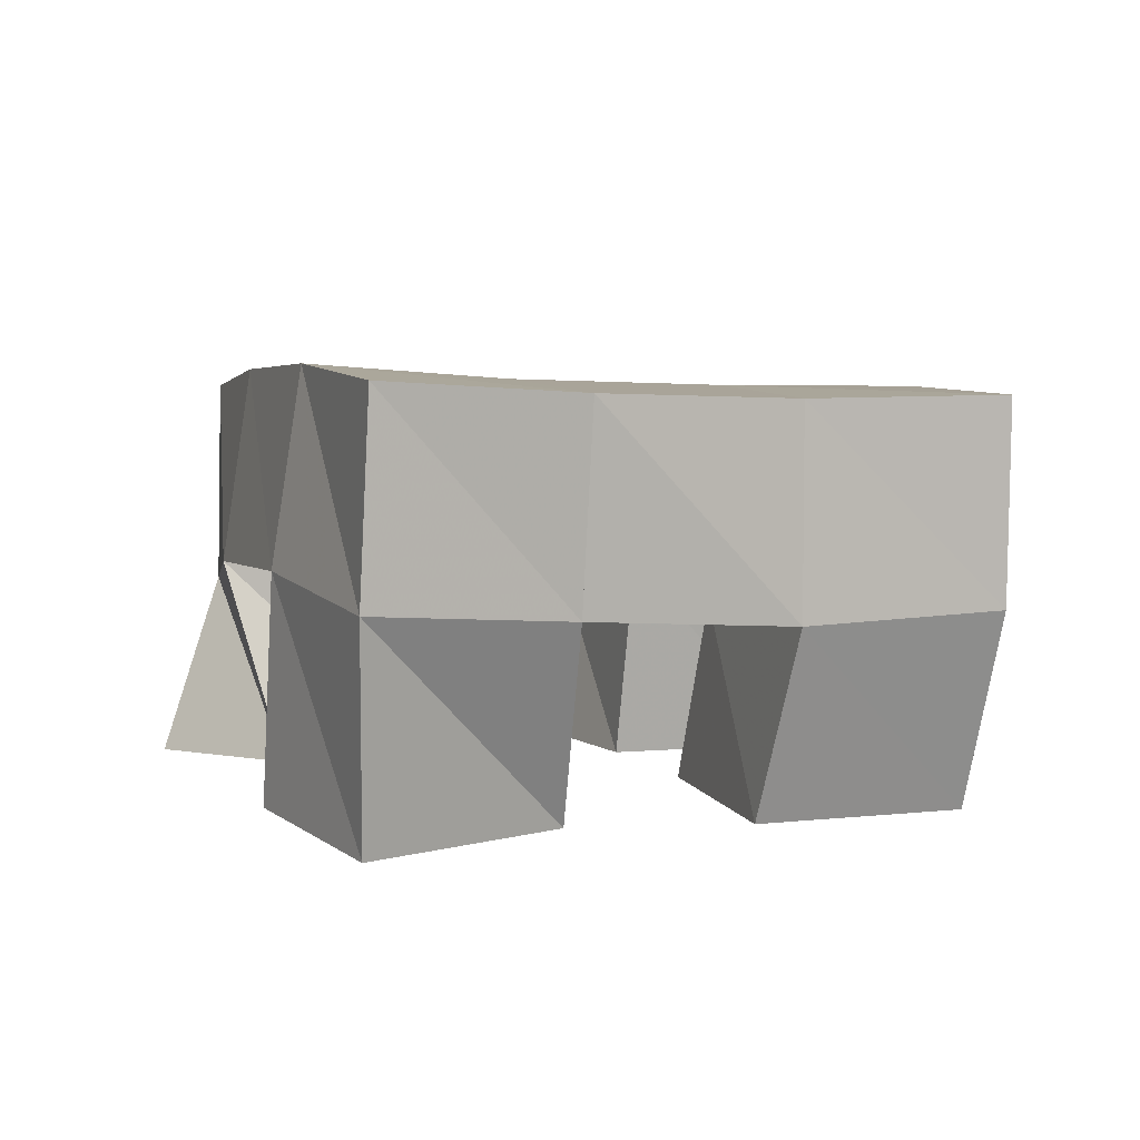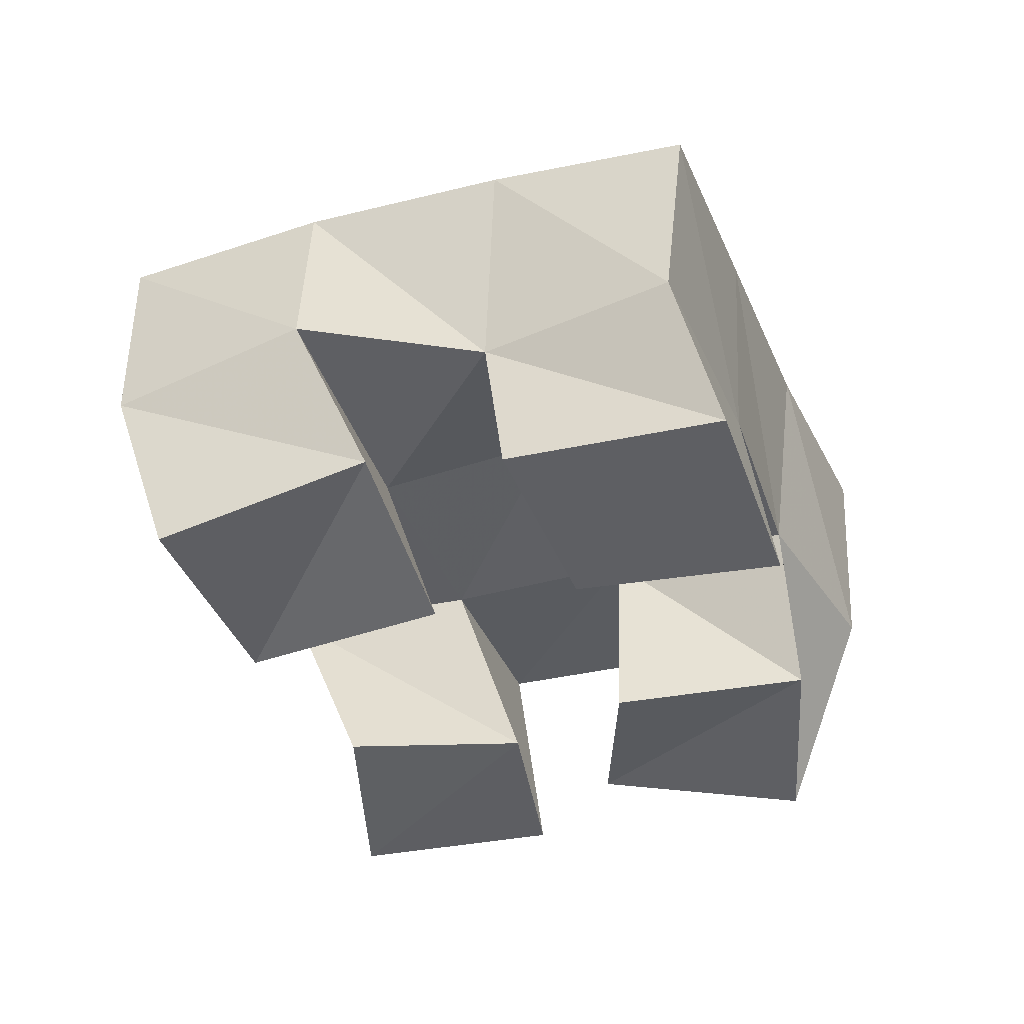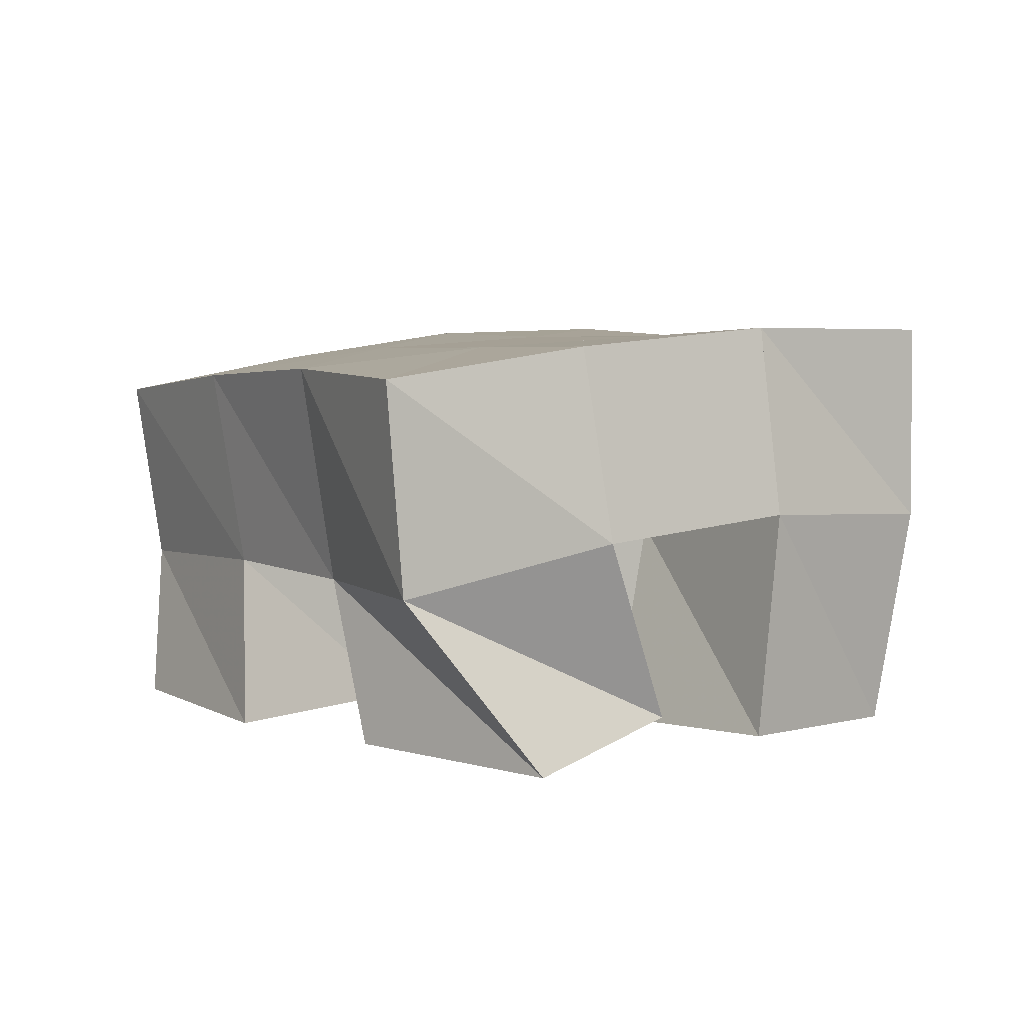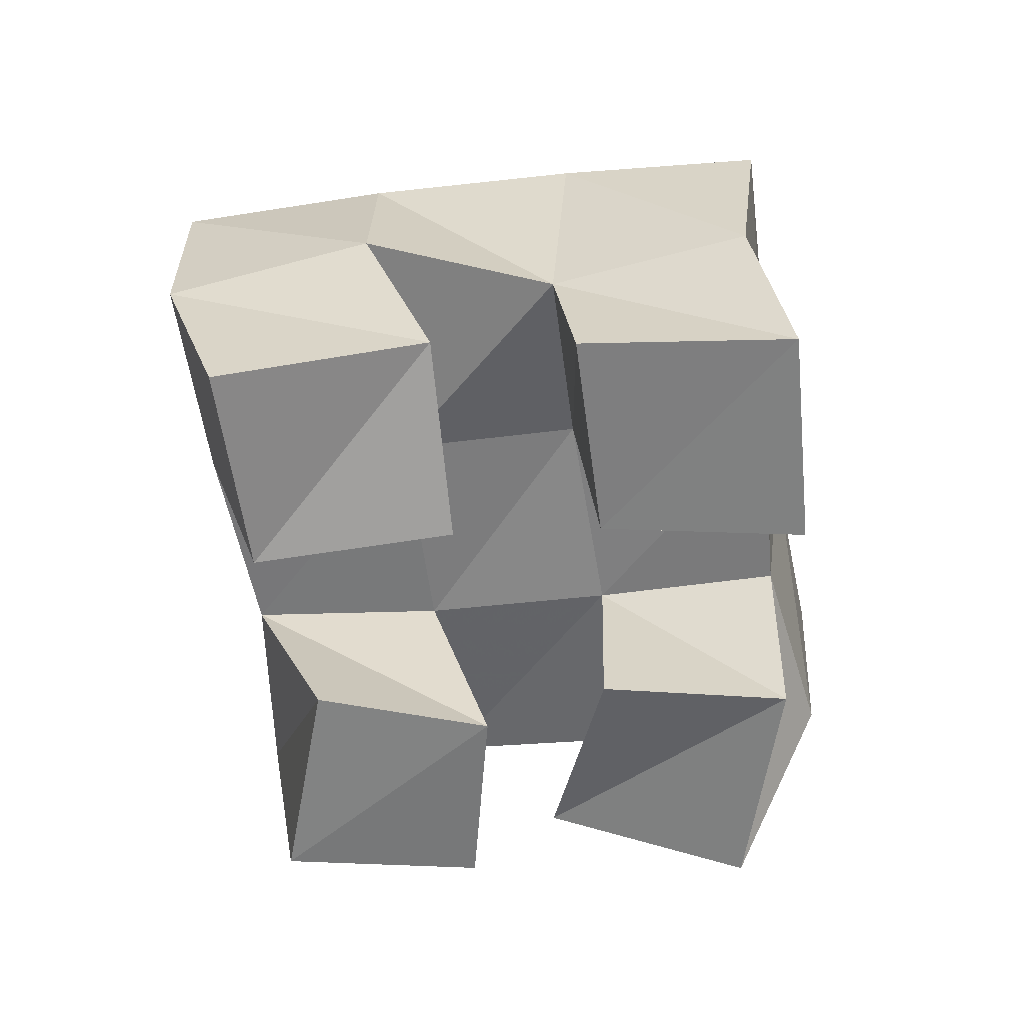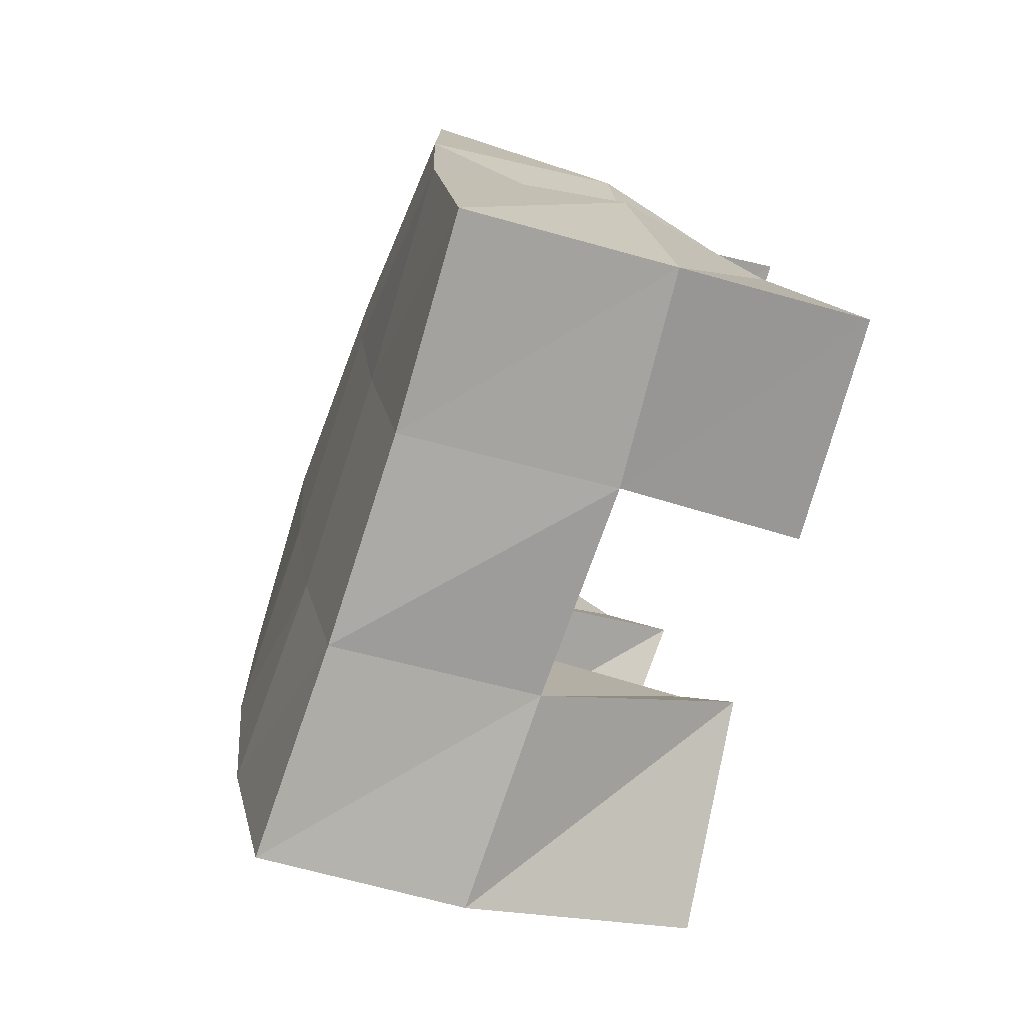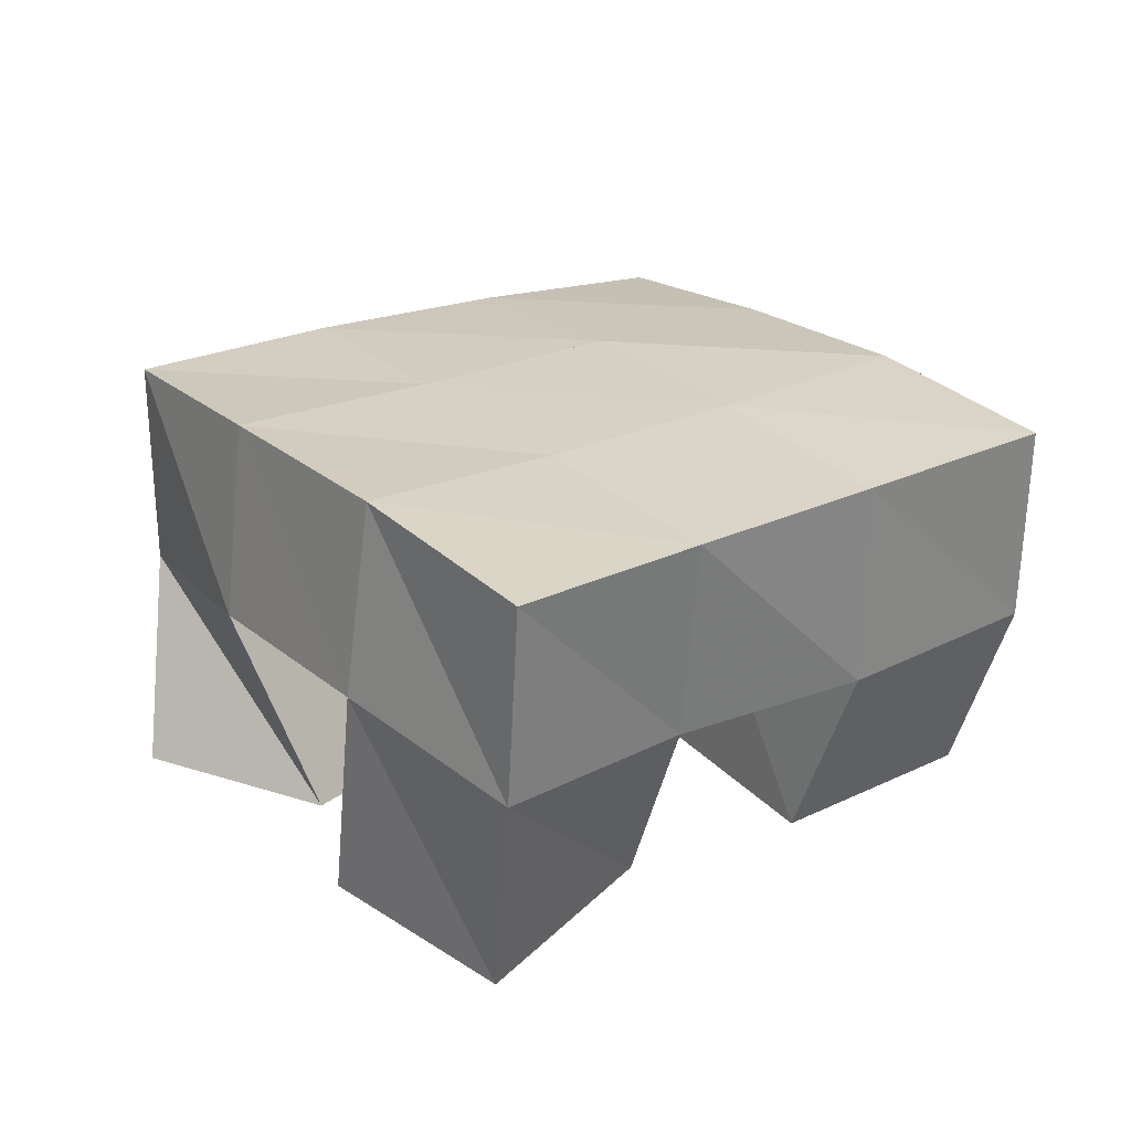
<metadata>
{"format":"obj","ext":"obj","renderer":"f3d","projection":"perspective","resolution":1024,"background":"white","views":[{"elev":6.7,"azim":-171.5,"up":"+Y"},{"elev":-41.8,"azim":-42.1,"up":"+Y"},{"elev":7.2,"azim":84.5,"up":"+Y"},{"elev":-60.5,"azim":-55.1,"up":"+Y"},{"elev":-48.6,"azim":-107.8,"up":"+Z"},{"elev":29.4,"azim":171.1,"up":"+Y"}]}
</metadata>
<code>
v 3.909 0.104 0.1672
v 3.904 0.1442 0.1983
v 3.869 0.1033 0.2062
v 3.857 0.142 0.2132
v 3.87 0.1085 0.1335
v 3.888 0.1542 0.1485
v 3.838 0.1 0.1705
v 3.839 0.1474 0.1709
v 3.779 0.1012 0.1651
v 3.771 0.1463 0.1538
v 3.737 0.1108 0.1881
v 3.721 0.152 0.1786
v 3.757 0.1 0.1206
v 3.746 0.1465 0.1096
v 3.711 0.1 0.1434
v 3.702 0.1483 0.1305
v 3.868 0.1028 0.1089
v 3.863 0.1574 0.1036
v 3.83 0.1001 0.1396
v 3.818 0.1487 0.1298
v 3.836 0.1 0.0713
v 3.834 0.1534 0.06216
v 3.799 0.1004 0.1087
v 3.792 0.1494 0.08965
v 3.828 0.1 0.2362
v 3.818 0.1413 0.2359
v 3.782 0.1 0.2622
v 3.768 0.1371 0.2604
v 3.798 0.1009 0.1958
v 3.793 0.1498 0.1924
v 3.753 0.1 0.219
v 3.752 0.1378 0.2143
v 3.904 0.1941 0.2018
v 3.859 0.1938 0.2206
v 3.882 0.2 0.1549
v 3.838 0.1976 0.1754
v 3.857 0.2032 0.1075
v 3.814 0.199 0.1309
v 3.831 0.2014 0.06213
v 3.789 0.1979 0.08728
v 3.814 0.1895 0.2433
v 3.792 0.1952 0.1989
v 3.769 0.197 0.1543
v 3.747 0.1961 0.1098
v 3.769 0.1828 0.2664
v 3.747 0.1903 0.223
v 3.724 0.1961 0.1771
v 3.702 0.1963 0.1303
f 1 2 4
f 3 1 4
f 2 6 8
f 4 2 8
f 6 5 7
f 8 6 7
f 5 1 3
f 7 5 3
f 8 7 3
f 4 8 3
f 2 1 5
f 6 2 5
f 9 10 12
f 11 9 12
f 10 14 16
f 12 10 16
f 14 13 15
f 16 14 15
f 13 9 11
f 15 13 11
f 16 15 11
f 12 16 11
f 10 9 13
f 14 10 13
f 17 18 20
f 19 17 20
f 18 22 24
f 20 18 24
f 22 21 23
f 24 22 23
f 21 17 19
f 23 21 19
f 24 23 19
f 20 24 19
f 18 17 21
f 22 18 21
f 25 26 28
f 27 25 28
f 26 30 32
f 28 26 32
f 30 29 31
f 32 30 31
f 29 25 27
f 31 29 27
f 32 31 27
f 28 32 27
f 26 25 29
f 30 26 29
f 2 33 34
f 4 2 34
f 33 35 36
f 34 33 36
f 35 6 8
f 36 35 8
f 6 2 4
f 8 6 4
f 36 8 4
f 34 36 4
f 33 2 6
f 35 33 6
f 6 35 36
f 8 6 36
f 35 37 38
f 36 35 38
f 37 18 20
f 38 37 20
f 18 6 8
f 20 18 8
f 38 20 8
f 36 38 8
f 35 6 18
f 37 35 18
f 18 37 38
f 20 18 38
f 37 39 40
f 38 37 40
f 39 22 24
f 40 39 24
f 22 18 20
f 24 22 20
f 40 24 20
f 38 40 20
f 37 18 22
f 39 37 22
f 4 34 41
f 26 4 41
f 34 36 42
f 41 34 42
f 36 8 30
f 42 36 30
f 8 4 26
f 30 8 26
f 42 30 26
f 41 42 26
f 34 4 8
f 36 34 8
f 8 36 42
f 30 8 42
f 36 38 43
f 42 36 43
f 38 20 10
f 43 38 10
f 20 8 30
f 10 20 30
f 43 10 30
f 42 43 30
f 36 8 20
f 38 36 20
f 20 38 43
f 10 20 43
f 38 40 44
f 43 38 44
f 40 24 14
f 44 40 14
f 24 20 10
f 14 24 10
f 44 14 10
f 43 44 10
f 38 20 24
f 40 38 24
f 26 41 45
f 28 26 45
f 41 42 46
f 45 41 46
f 42 30 32
f 46 42 32
f 30 26 28
f 32 30 28
f 46 32 28
f 45 46 28
f 41 26 30
f 42 41 30
f 30 42 46
f 32 30 46
f 42 43 47
f 46 42 47
f 43 10 12
f 47 43 12
f 10 30 32
f 12 10 32
f 47 12 32
f 46 47 32
f 42 30 10
f 43 42 10
f 10 43 47
f 12 10 47
f 43 44 48
f 47 43 48
f 44 14 16
f 48 44 16
f 14 10 12
f 16 14 12
f 48 16 12
f 47 48 12
f 43 10 14
f 44 43 14

</code>
